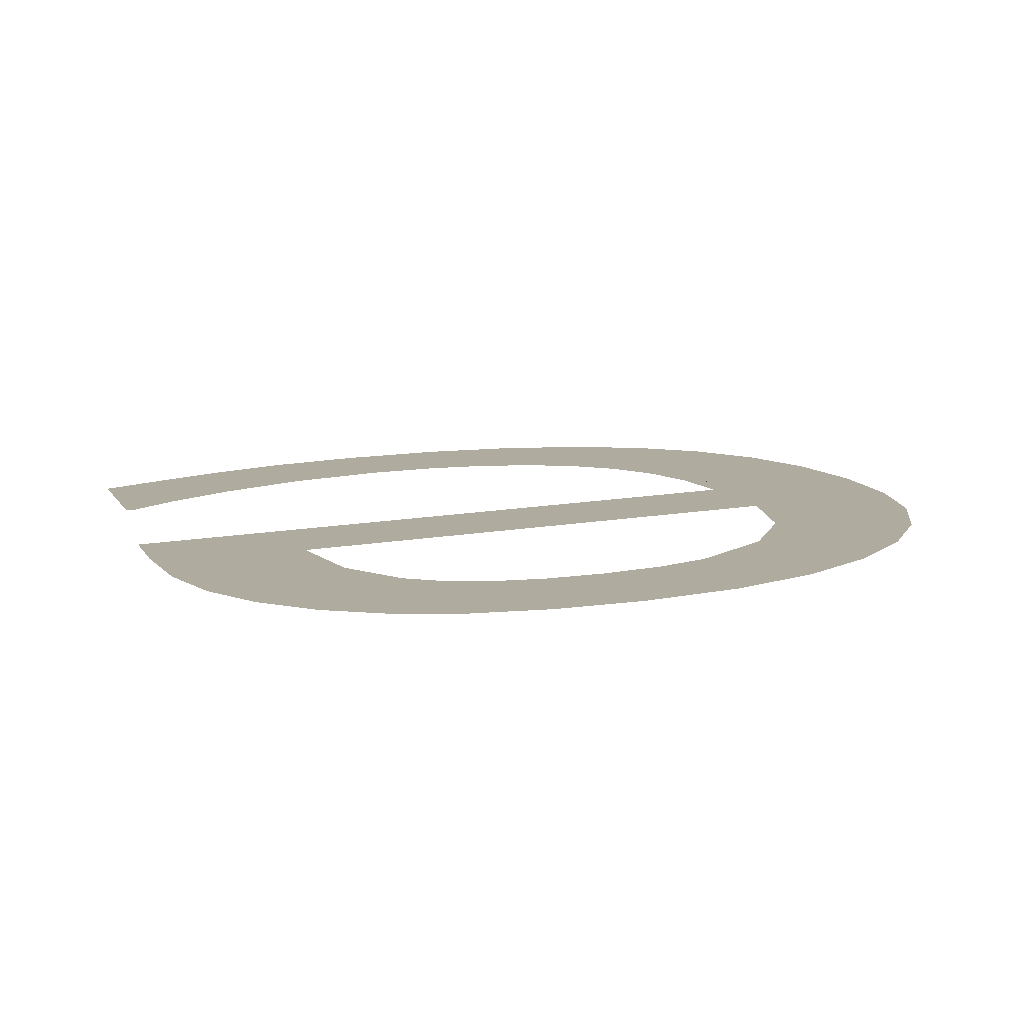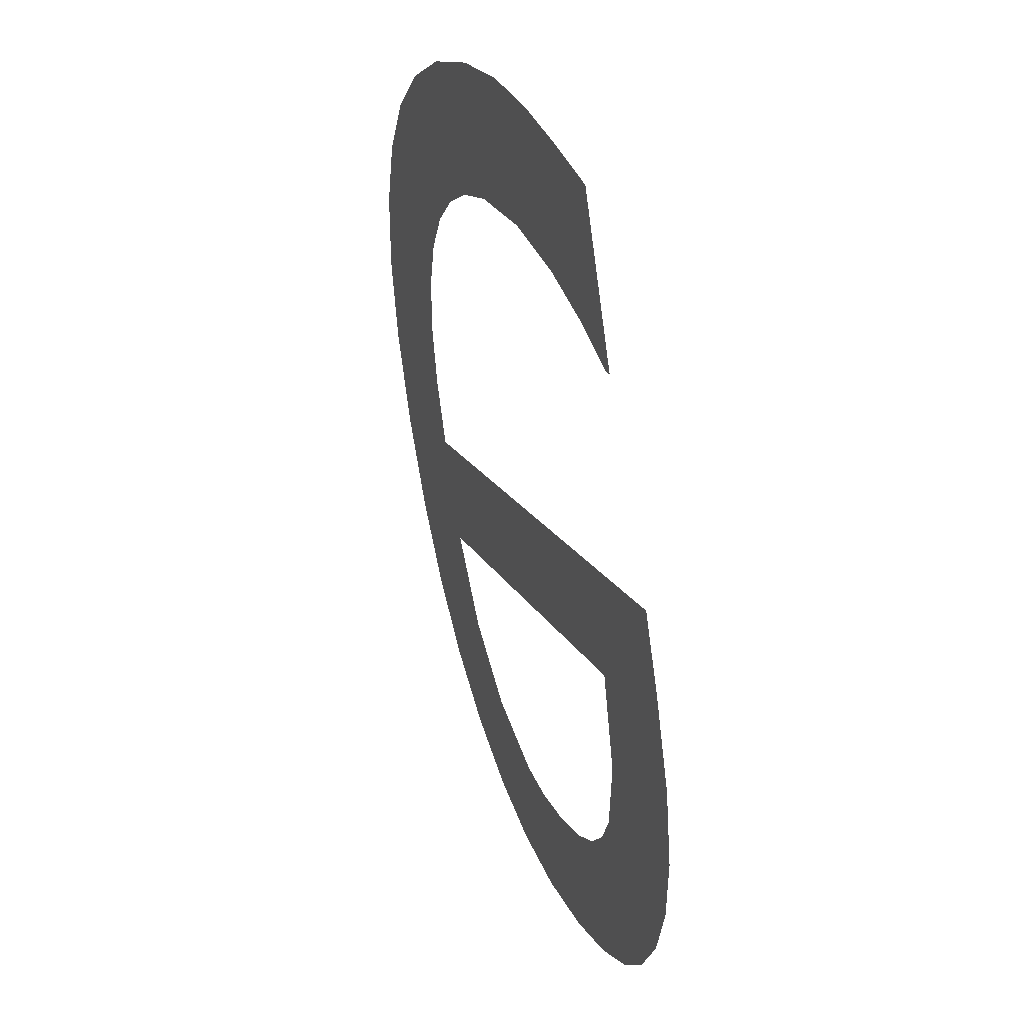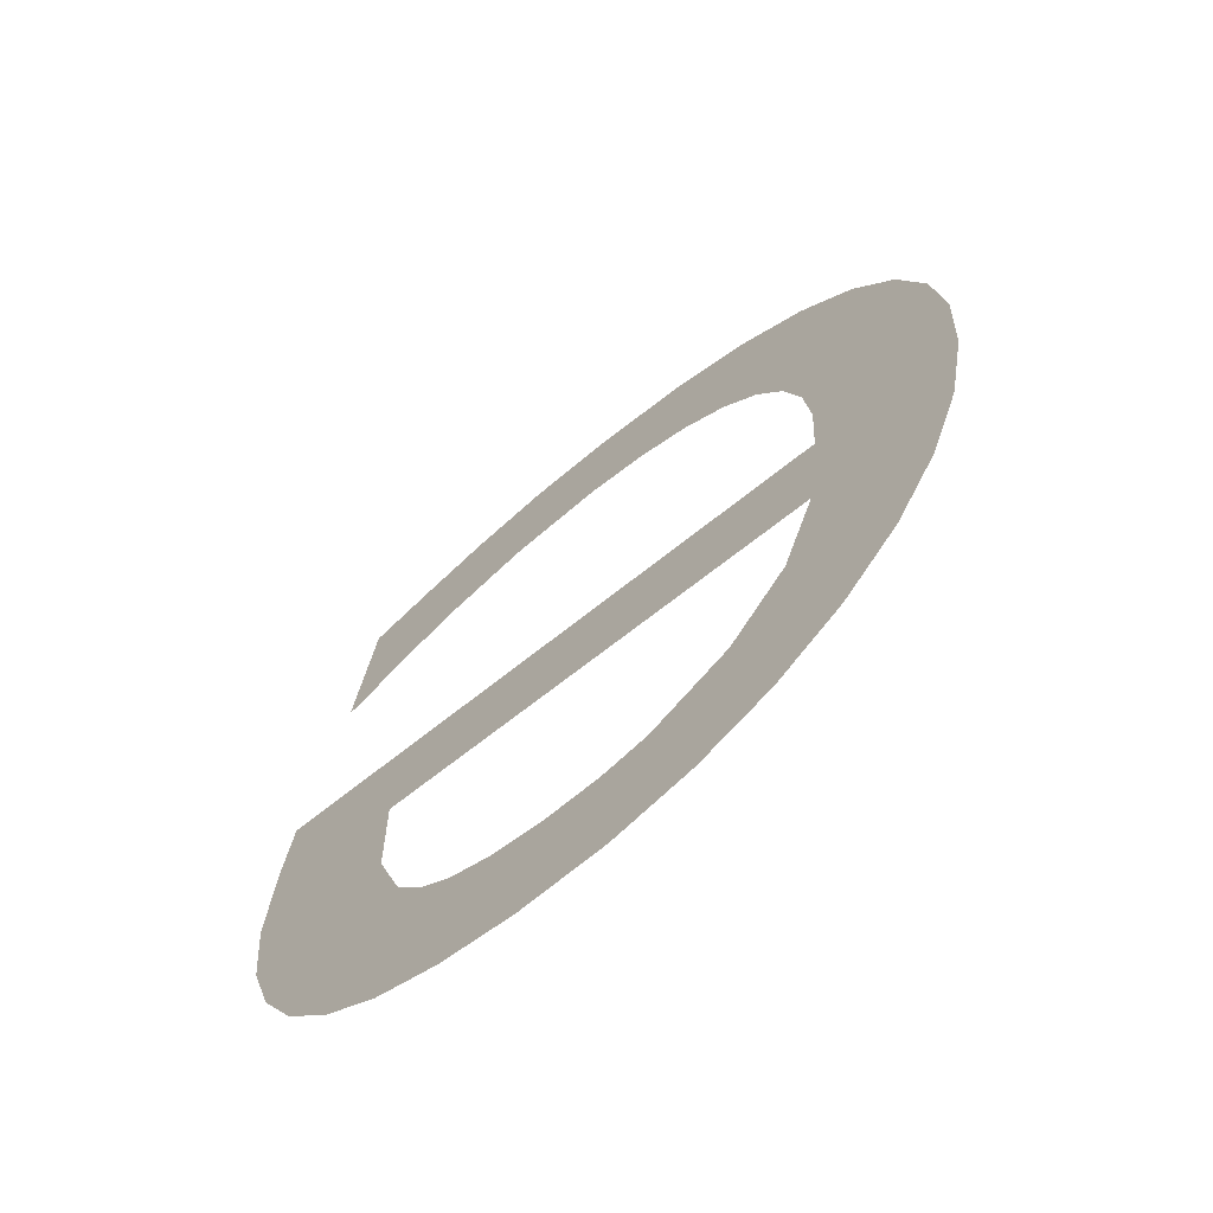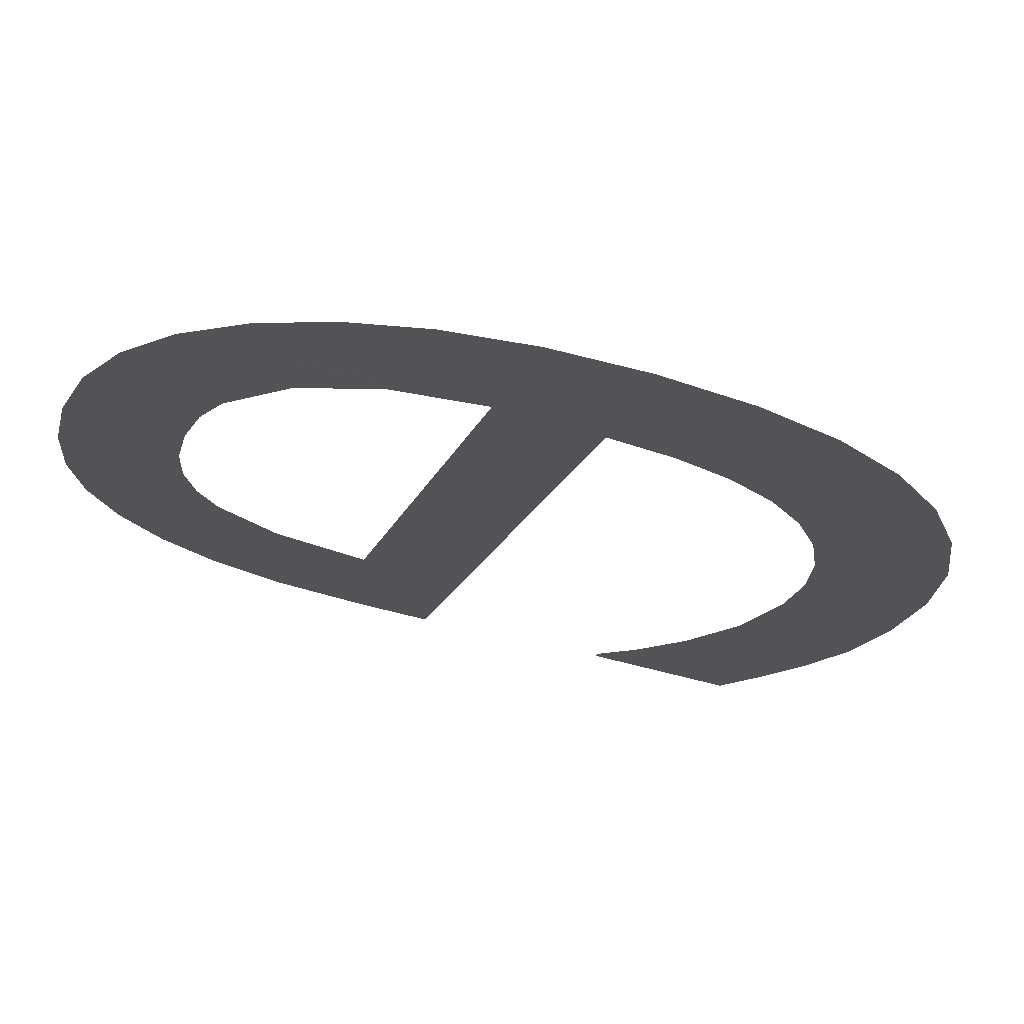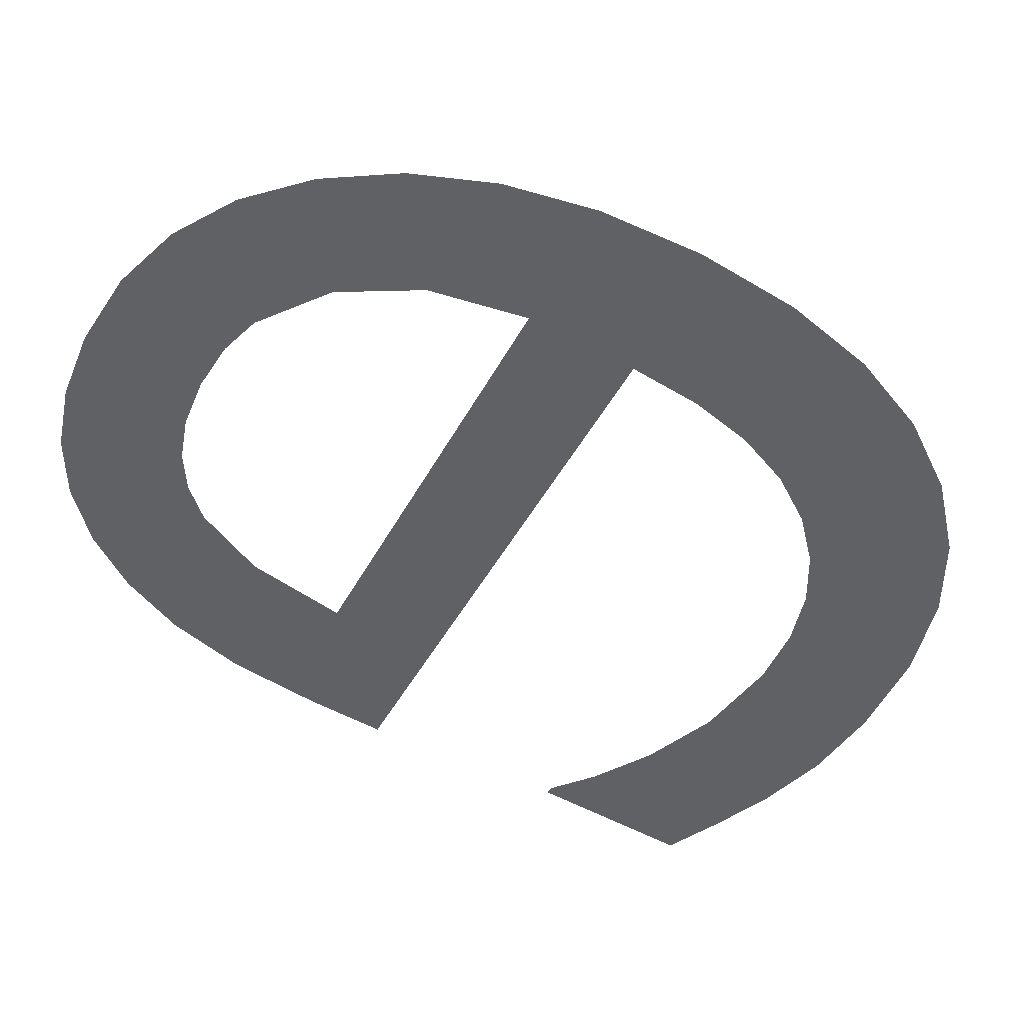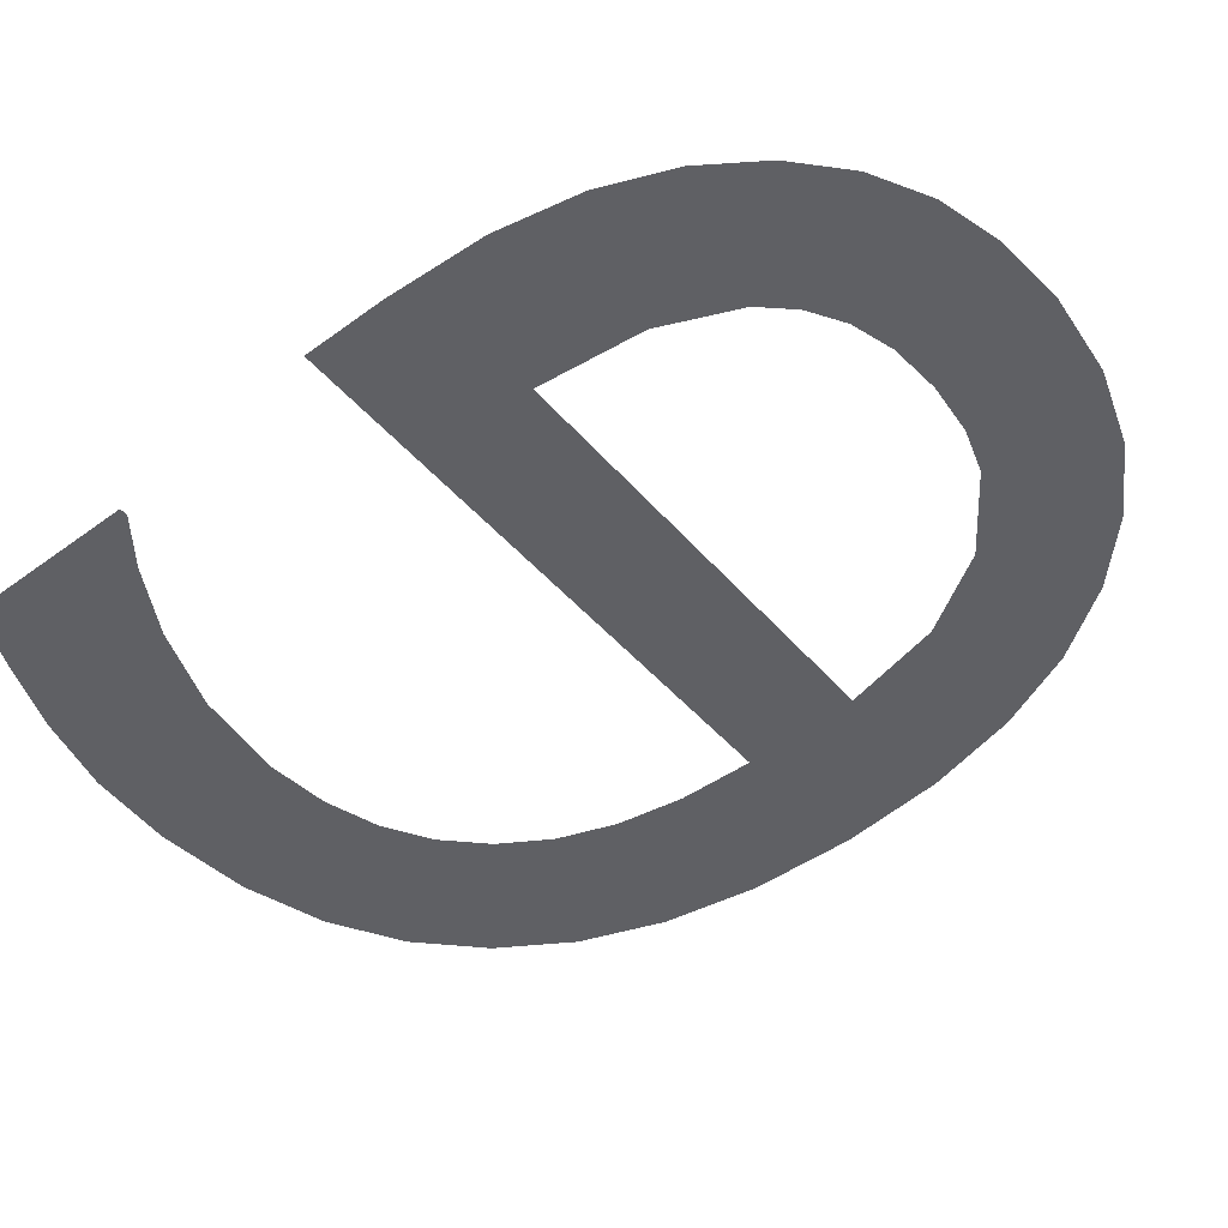
<metadata>
{"format":"obj","ext":"obj","renderer":"f3d","projection":"perspective","resolution":1024,"background":"white","views":[{"elev":17.9,"azim":162.7,"up":"+Y"},{"elev":16.3,"azim":71.9,"up":"+Z"},{"elev":-57.7,"azim":-138.6,"up":"+Z"},{"elev":-19.8,"azim":-108.2,"up":"+Y"},{"elev":-44.6,"azim":-116.2,"up":"+Y"},{"elev":-43.0,"azim":126.5,"up":"+Y"}]}
</metadata>
<code>
o mesh123/mesh123-geometry#mesh123-geometry
v -0.522 -0.105 0.1419
v -0.522 -0.1053 0.1441
v -0.5221 -0.1051 0.143
v -0.5218 -0.1048 0.1409
v -0.5218 -0.1054 0.1451
v -0.5214 -0.1047 0.14
v -0.5214 -0.1056 0.146
v -0.5208 -0.1046 0.1392
v -0.5208 -0.1057 0.1467
v -0.5202 -0.1045 0.1386
v -0.5204 -0.105 0.1419
v -0.5202 -0.1048 0.1408
v -0.5204 -0.1051 0.1431
v -0.5196 -0.1047 0.14
v -0.5204 -0.1053 0.1439
v -0.5153 -0.105 0.1419
v -0.5194 -0.1044 0.1382
v -0.5201 -0.1057 0.1473
v -0.5137 -0.1051 0.1431
v -0.5188 -0.1046 0.1394
v -0.5202 -0.1054 0.1446
v -0.5147 -0.1045 0.1389
v -0.5185 -0.1044 0.1379
v -0.5199 -0.1054 0.1452
v -0.5153 -0.1045 0.1384
v -0.5143 -0.1046 0.1395
v -0.5183 -0.1046 0.1392
v -0.5193 -0.1058 0.1477
v -0.5154 -0.1048 0.1407
v -0.5139 -0.1047 0.1403
v -0.5176 -0.1044 0.1379
v -0.5196 -0.1055 0.1457
v -0.5158 -0.1047 0.1399
v -0.5137 -0.1049 0.1412
v -0.5177 -0.1046 0.1392
v -0.5191 -0.1056 0.1461
v -0.516 -0.1044 0.1381
v -0.5137 -0.105 0.1422
v -0.5171 -0.1046 0.1392
v -0.5183 -0.1058 0.1479
v -0.5161 -0.1046 0.1396
v -0.5167 -0.1044 0.1379
v -0.5185 -0.1056 0.1464
v -0.5166 -0.1046 0.1394
v -0.5179 -0.1056 0.1465
v -0.5172 -0.1059 0.148
v -0.5172 -0.1056 0.1466
v -0.5161 -0.1056 0.1465
v -0.5162 -0.1058 0.1479
v -0.5153 -0.1058 0.1477
v -0.5152 -0.1056 0.1462
v -0.5146 -0.1058 0.1475
v -0.5144 -0.1055 0.1458
v -0.5138 -0.1057 0.1472
v -0.5139 -0.1055 0.1454
v -0.5138 -0.1055 0.1454
f 1 2 3
f 2 1 4
f 3 2 1
f 4 1 2
f 2 4 5
f 5 4 2
f 5 4 6
f 6 4 5
f 5 6 7
f 7 6 5
f 7 6 8
f 8 6 7
f 7 8 9
f 9 8 7
f 9 8 10
f 10 8 9
f 9 10 11
f 11 10 9
f 11 10 12
f 12 10 11
f 13 9 11
f 11 9 13
f 12 10 14
f 14 10 12
f 15 9 13
f 13 9 15
f 16 13 11
f 11 13 16
f 14 10 17
f 17 10 14
f 9 15 18
f 18 15 9
f 13 16 19
f 19 16 13
f 14 17 20
f 20 17 14
f 18 15 21
f 21 15 18
f 19 16 22
f 22 16 19
f 20 17 23
f 23 17 20
f 18 21 24
f 24 21 18
f 16 25 22
f 22 25 16
f 19 22 26
f 26 22 19
f 20 23 27
f 27 23 20
f 18 24 28
f 28 24 18
f 29 25 16
f 16 25 29
f 19 26 30
f 30 26 19
f 27 23 31
f 31 23 27
f 28 24 32
f 32 24 28
f 33 25 29
f 29 25 33
f 19 30 34
f 34 30 19
f 27 31 35
f 35 31 27
f 28 32 36
f 36 32 28
f 33 37 25
f 25 37 33
f 19 34 38
f 38 34 19
f 35 31 39
f 39 31 35
f 28 36 40
f 40 36 28
f 41 37 33
f 33 37 41
f 39 31 42
f 42 31 39
f 40 36 43
f 43 36 40
f 44 37 41
f 41 37 44
f 39 42 44
f 44 42 39
f 40 43 45
f 45 43 40
f 44 42 37
f 37 42 44
f 40 45 46
f 46 45 40
f 46 45 47
f 47 45 46
f 46 47 48
f 48 47 46
f 46 48 49
f 49 48 46
f 49 48 50
f 50 48 49
f 50 48 51
f 51 48 50
f 50 51 52
f 52 51 50
f 52 51 53
f 53 51 52
f 52 53 54
f 54 53 52
f 54 53 55
f 55 53 54
f 54 55 56
f 56 55 54

</code>
